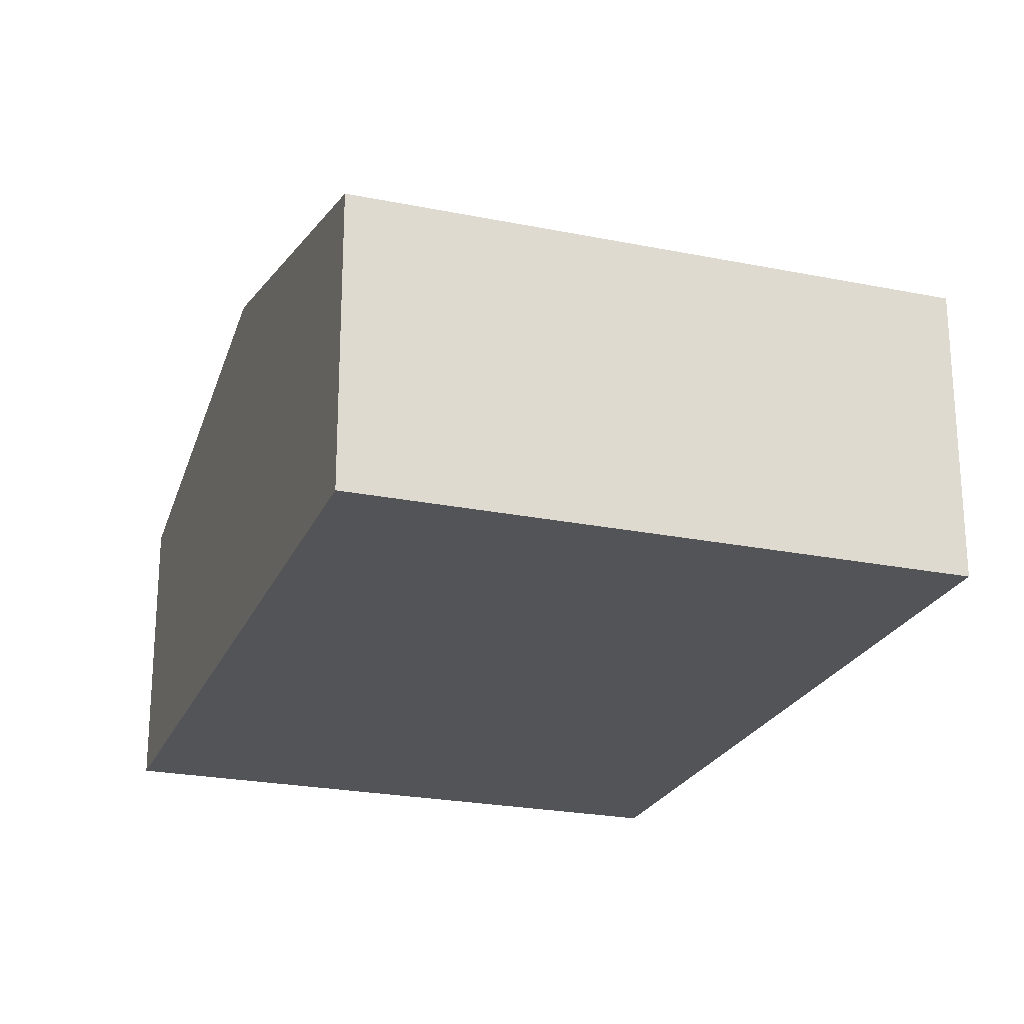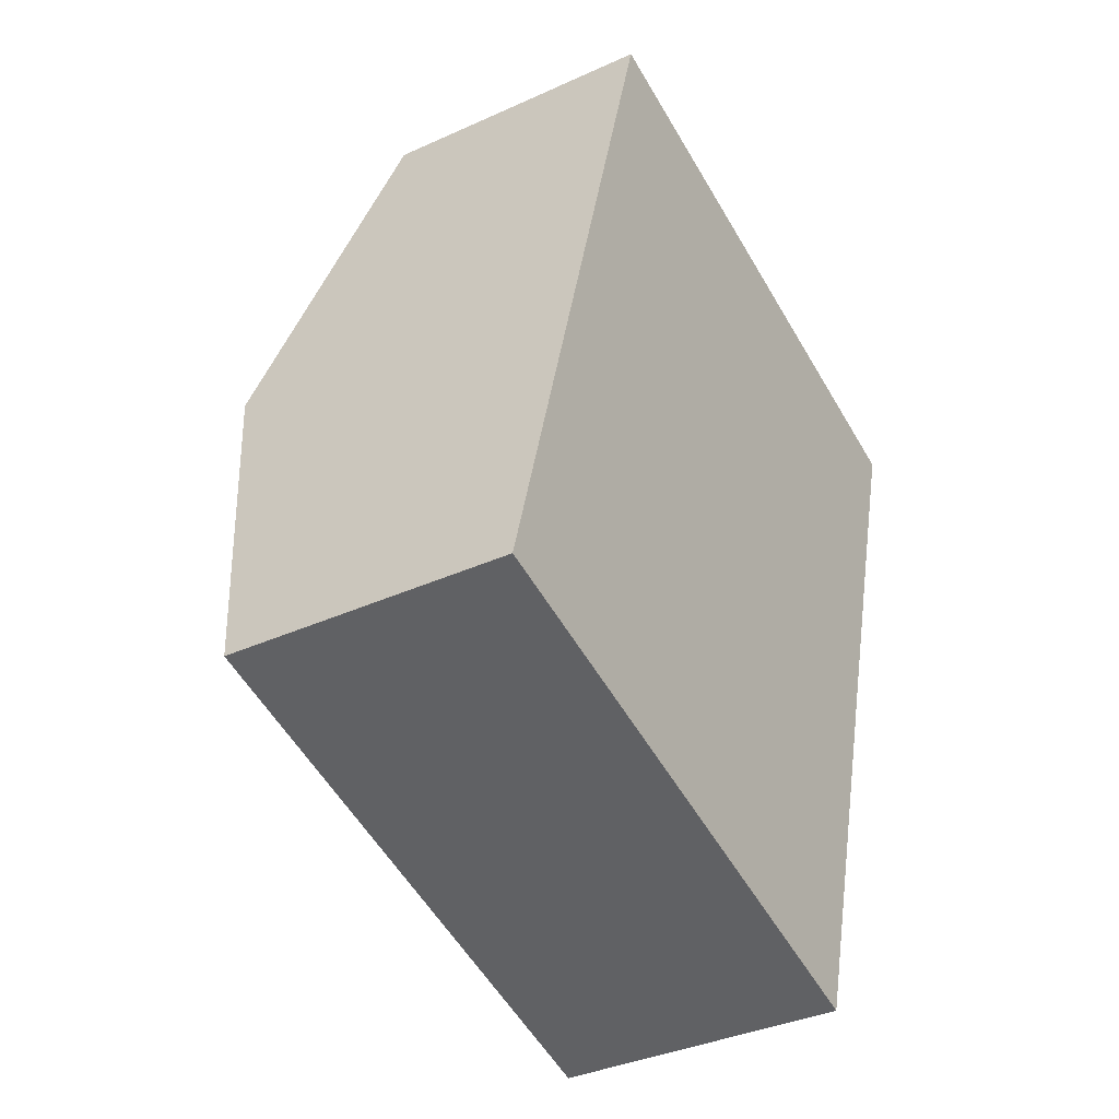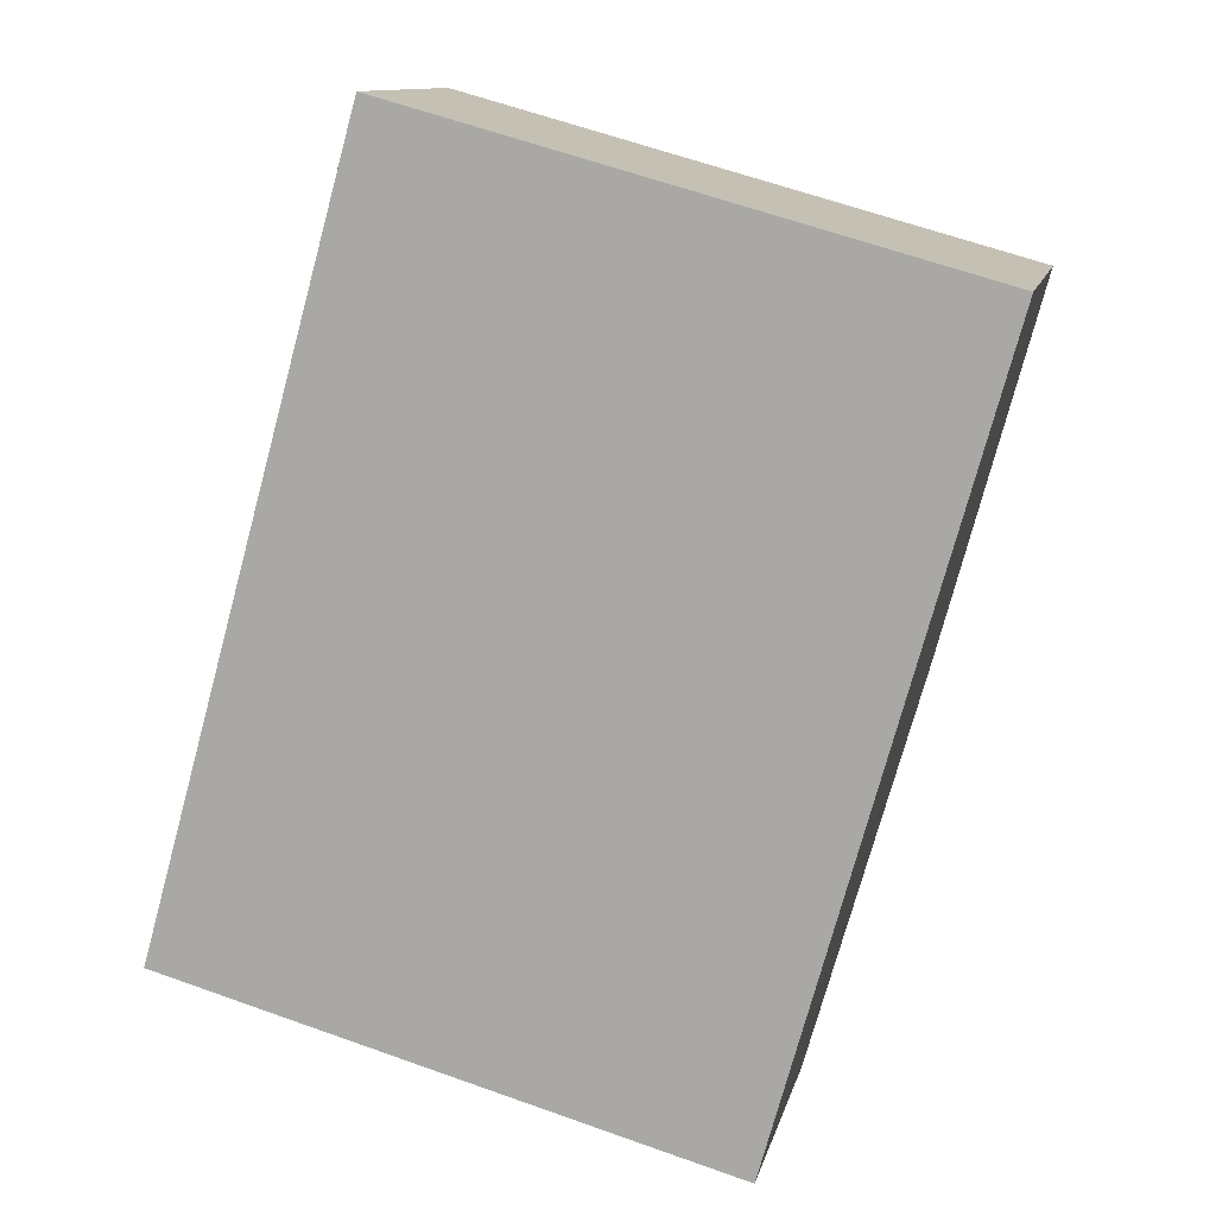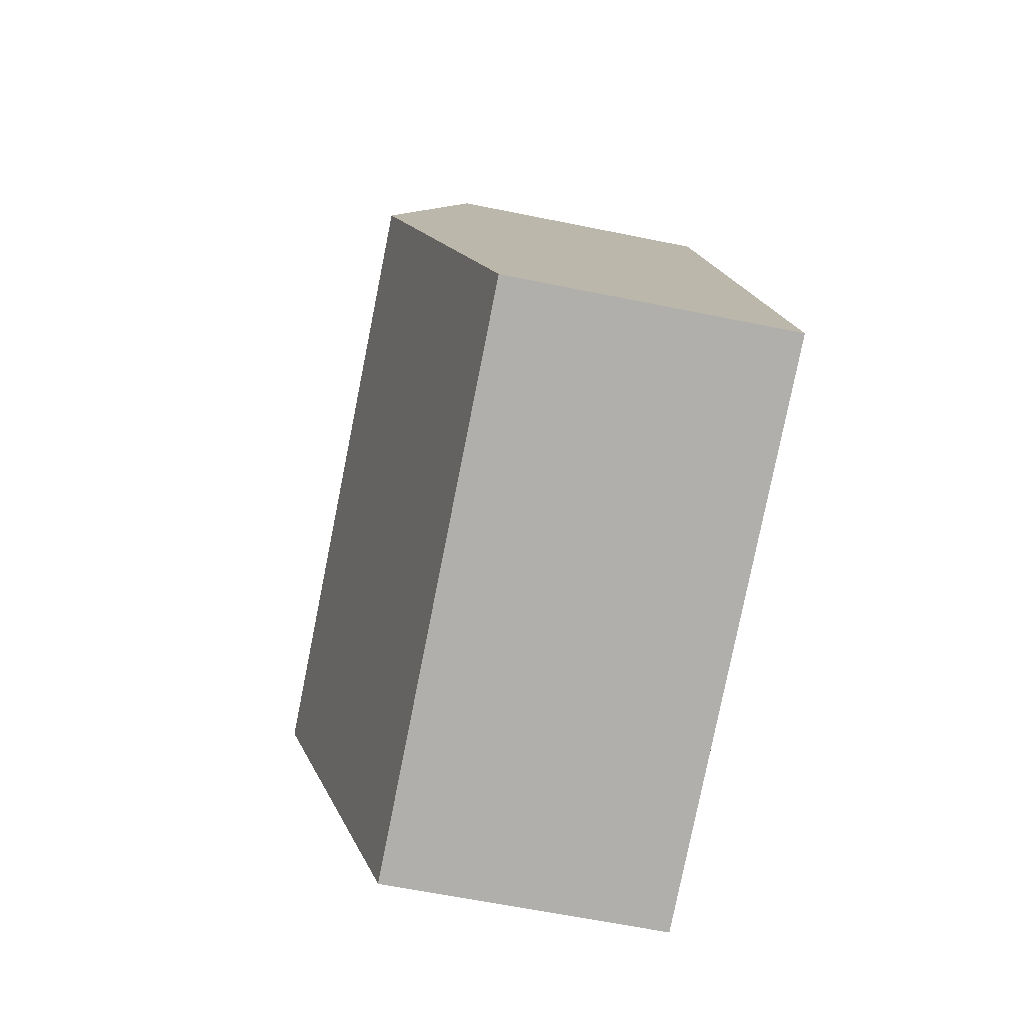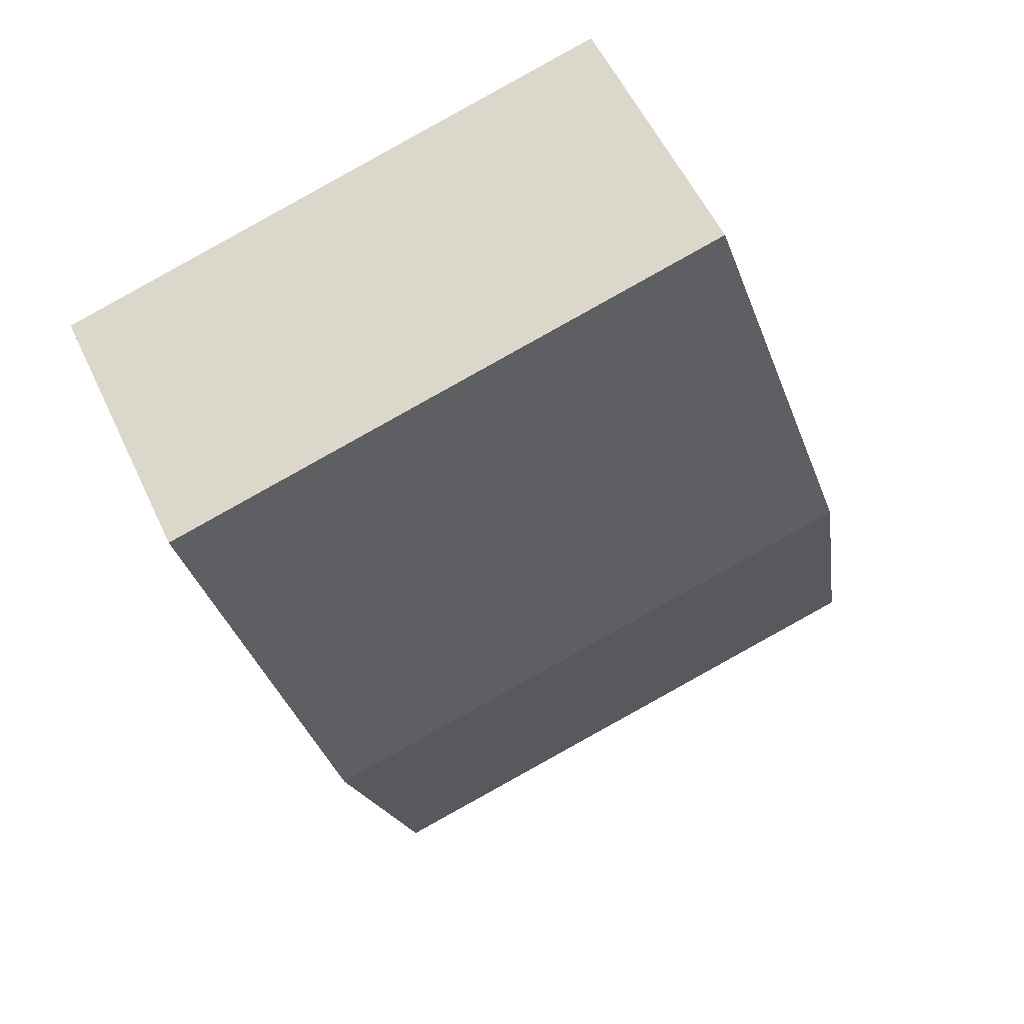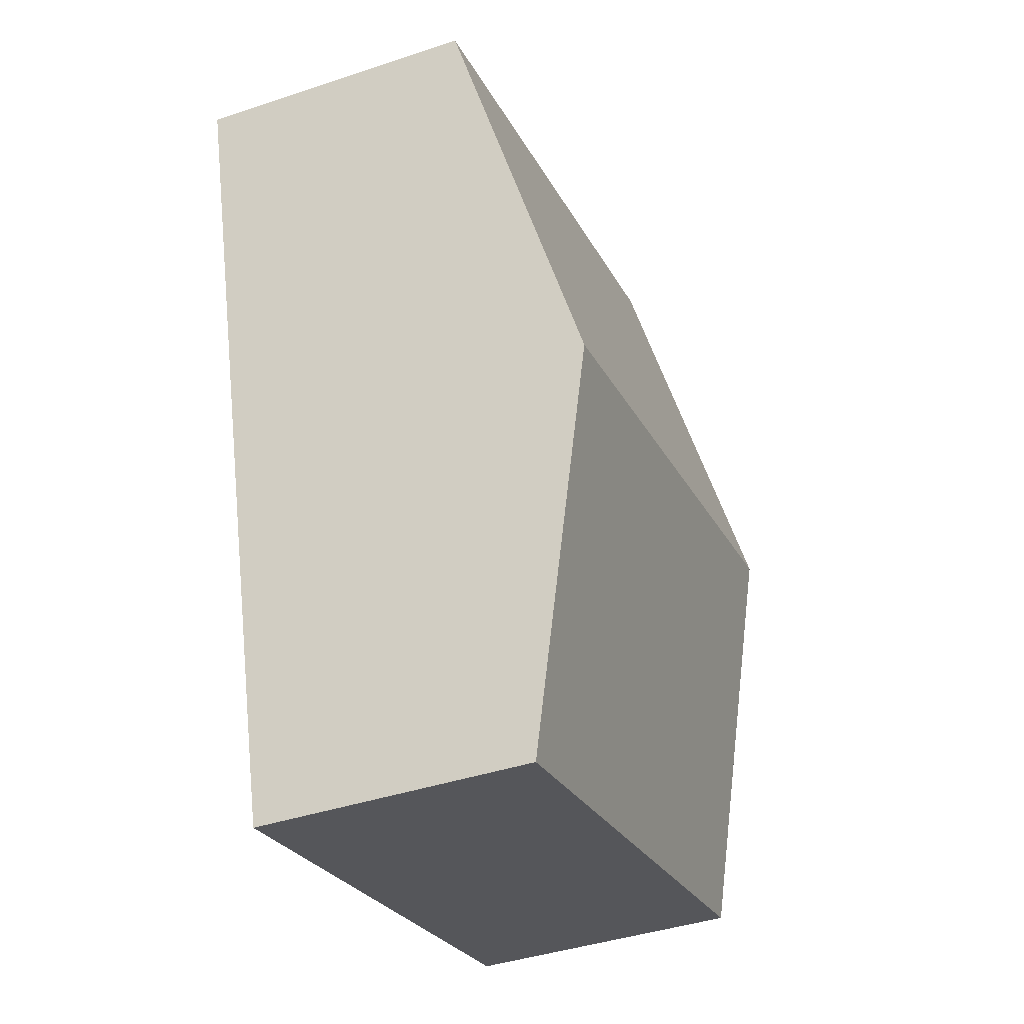
<metadata>
{"format":"obj","ext":"obj","renderer":"f3d","projection":"perspective","resolution":1024,"background":"white","views":[{"elev":-23.5,"azim":-3.4,"up":"+Y"},{"elev":-36.5,"azim":-59.3,"up":"+Z"},{"elev":11.6,"azim":12.4,"up":"+Z"},{"elev":-62.6,"azim":-101.7,"up":"+Z"},{"elev":55.7,"azim":155.2,"up":"+Z"},{"elev":-41.4,"azim":112.0,"up":"+Z"}]}
</metadata>
<code>
v  10.45 5.229 -2.899
v  2.015 7.01 7.265
v  12.47 7.01 4.366
v  0 5.229 3.202e-16
v  1.783 6.805 6.43
v  4.03 5.229 14.53
v  3.196 5.966 11.52
v  14.12 5.229 11.73
v  14.48 5.229 11.63
v  0 0 0
v  1.783 -3.937e-16 6.43
v  2.015 -4.449e-16 7.265
v  3.196 -7.056e-16 11.52
v  4.03 -8.897e-16 14.53
v  14.12 -7.184e-16 11.73
v  14.48 -7.122e-16 11.63
v  12.47 -2.673e-16 4.366
v  10.45 1.775e-16 -2.899
g defaultobject
f 1 2 3
f 2 1 4
f 2 4 5
f 6 2 7
f 2 6 3
f 3 6 8
f 3 8 9
f 10 5 4
f 5 10 11
f 5 11 2
f 2 11 7
f 7 11 12
f 7 12 13
f 7 13 6
f 6 13 14
f 14 8 6
f 8 14 15
f 8 15 9
f 9 15 16
f 16 3 9
f 3 16 17
f 3 17 1
f 1 17 18
f 18 4 1
f 4 18 10
f 13 15 14
f 15 17 16
f 17 15 13
f 17 13 12
f 17 12 11
f 17 11 18
f 18 11 10

</code>
